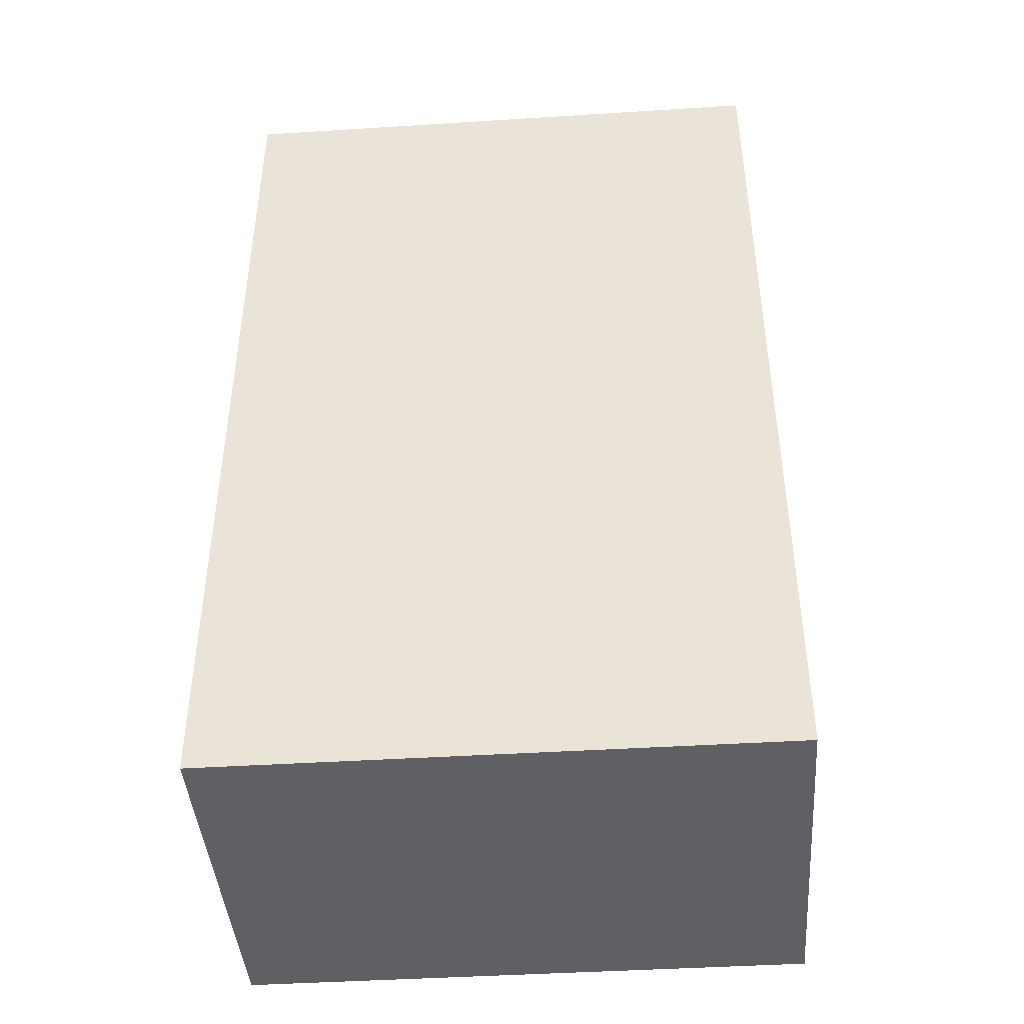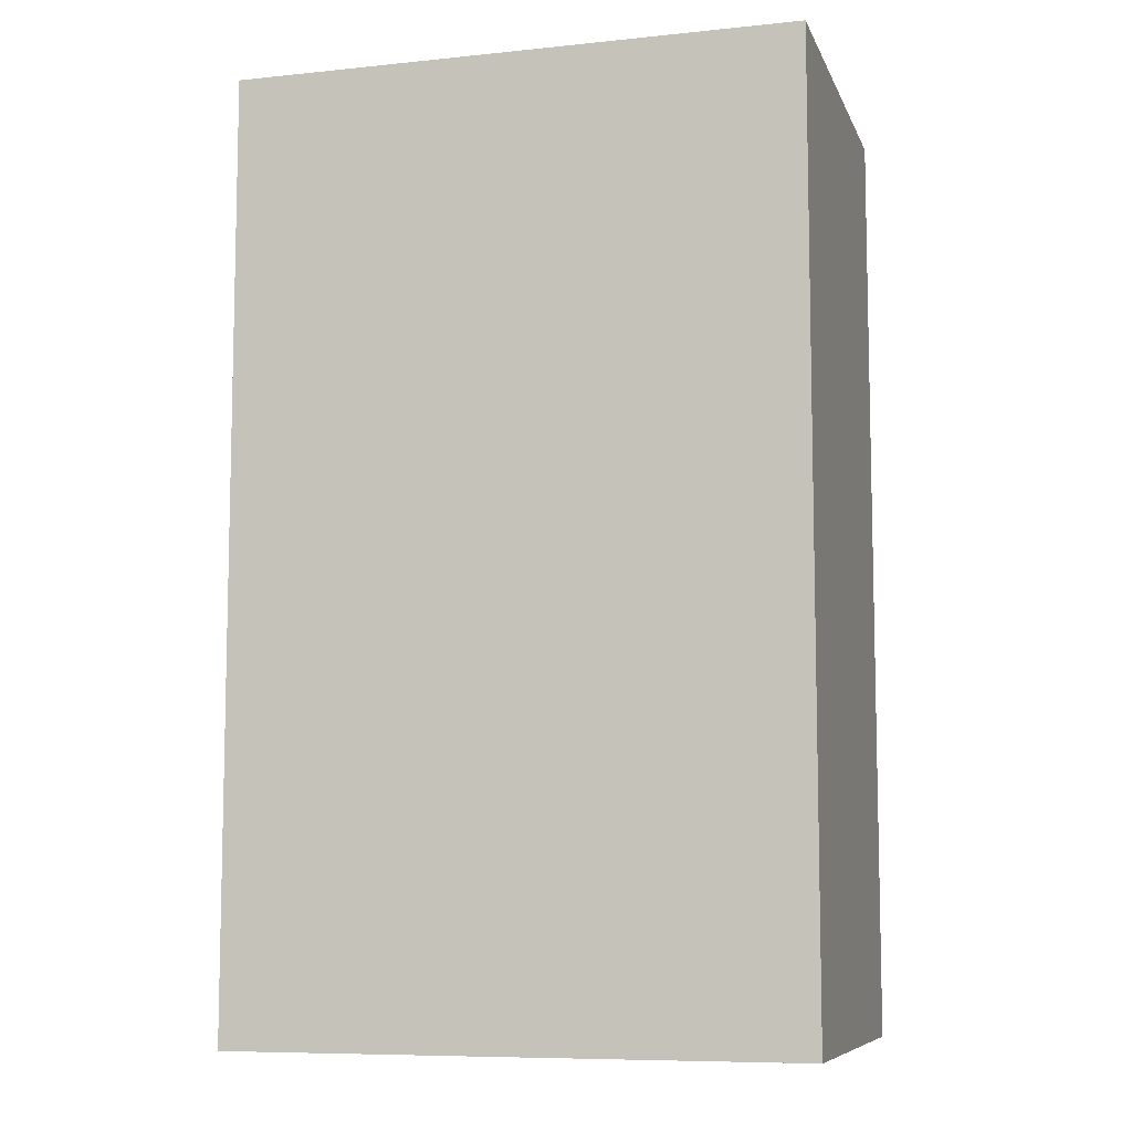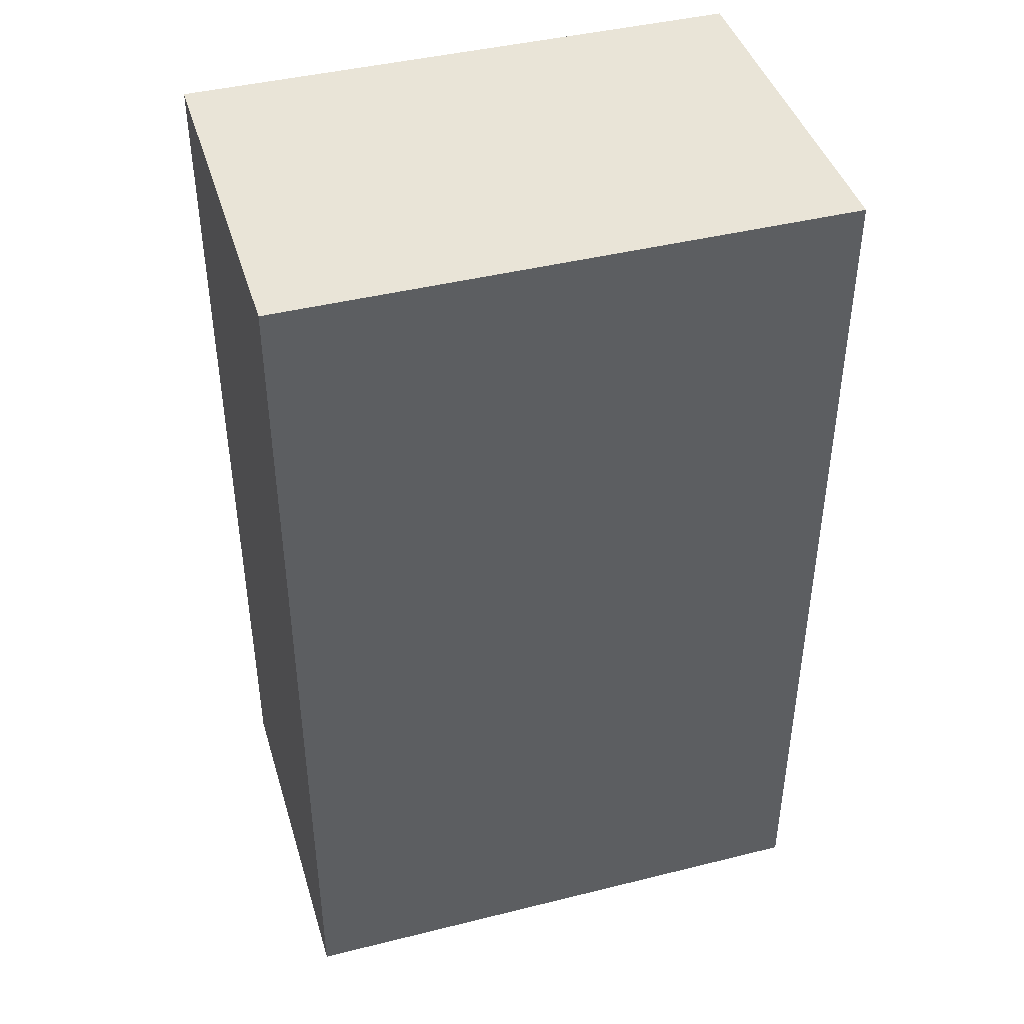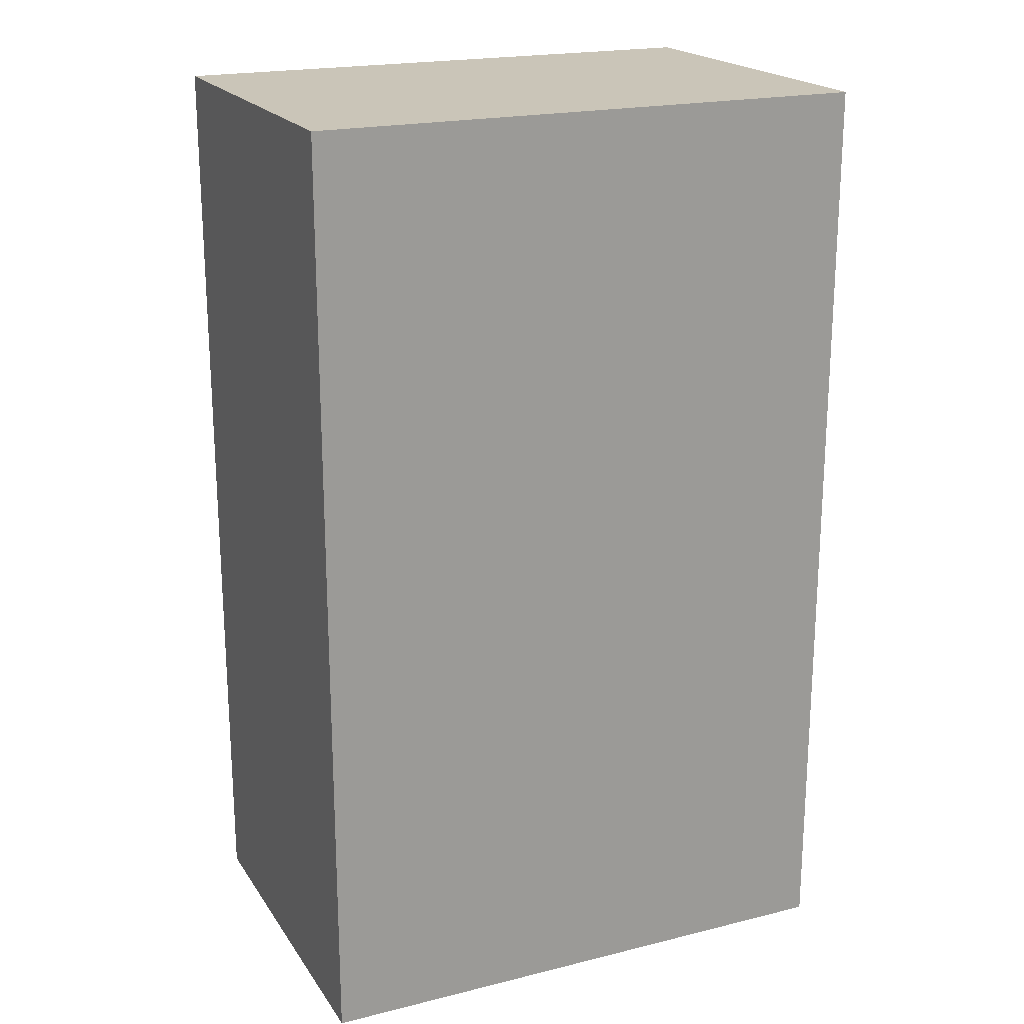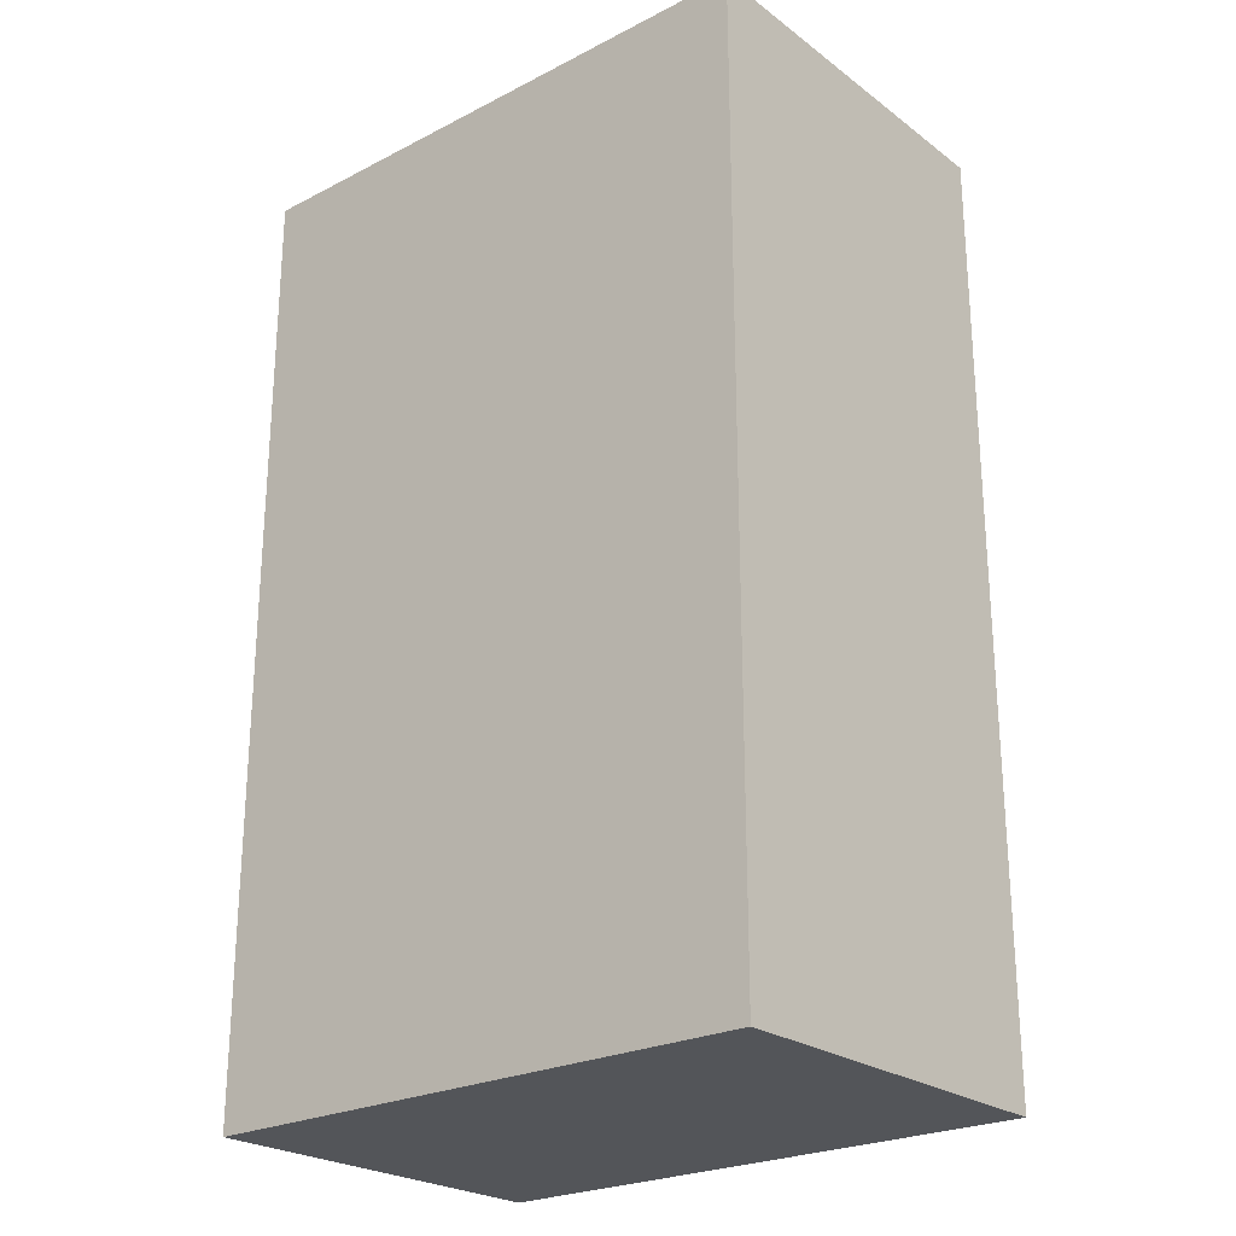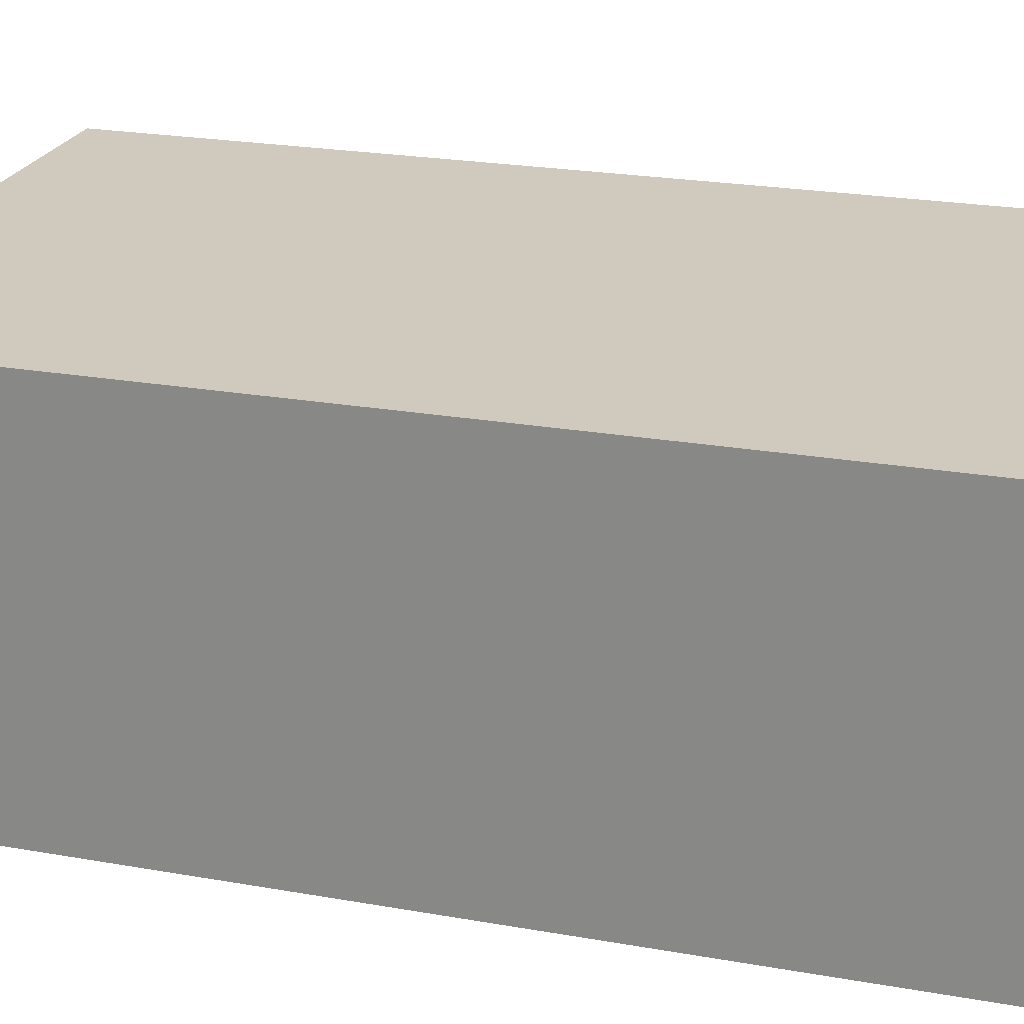
<metadata>
{"format":"obj","ext":"obj","renderer":"f3d","projection":"perspective","resolution":1024,"background":"white","views":[{"elev":-43.2,"azim":-175.7,"up":"+Z"},{"elev":-8.3,"azim":15.8,"up":"+Z"},{"elev":42.8,"azim":-16.5,"up":"+Z"},{"elev":20.3,"azim":155.7,"up":"+Z"},{"elev":-24.4,"azim":-140.0,"up":"+Z"},{"elev":23.1,"azim":-73.2,"up":"+Y"}]}
</metadata>
<code>
v 0 1 2.496
v 1.5 1 2.496
v 1.5 1 0
v 0 1 0
v 1.5 0 2.496
v 0 0 2.496
v 0 0 0
v 1.5 0 0
v 1.5 0 2.496
v 1.5 0 0
v 1.5 1 0
v 1.5 1 2.496
v 0 0 2.496
v 1.5 0 2.496
v 1.5 1 2.496
v 0 1 2.496
v 1.5 0 0
v 0 0 0
v 0 1 0
v 1.5 1 0
v 0 0 0
v 0 0 2.496
v 0 1 2.496
v 0 1 0
f 2 3 1
f 1 3 4
f 5 6 8
f 8 6 7
f 9 10 12
f 12 10 11
f 13 14 16
f 16 14 15
f 17 18 20
f 20 18 19
f 21 22 24
f 24 22 23

</code>
